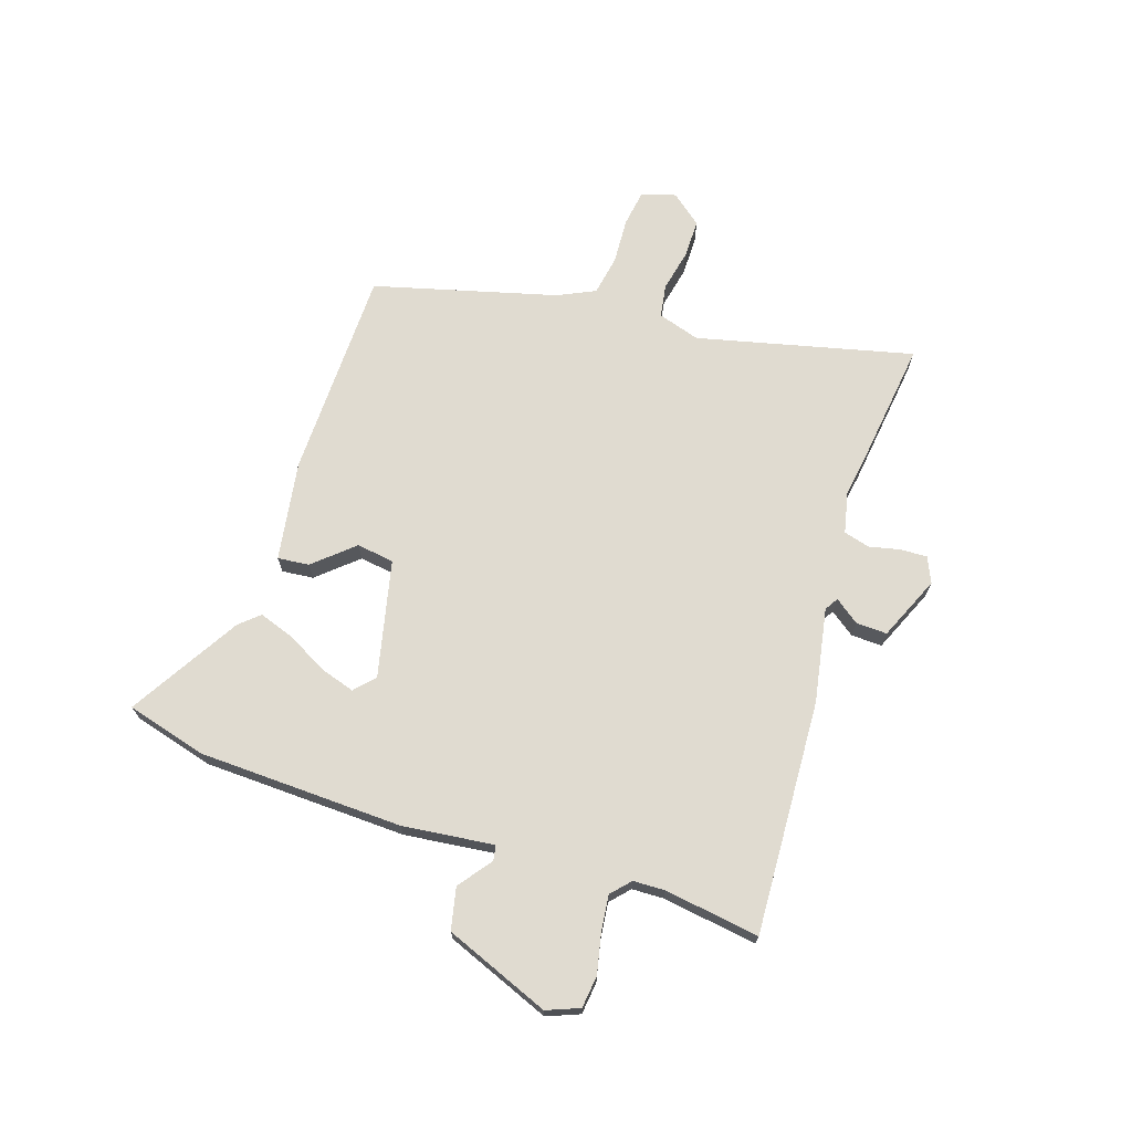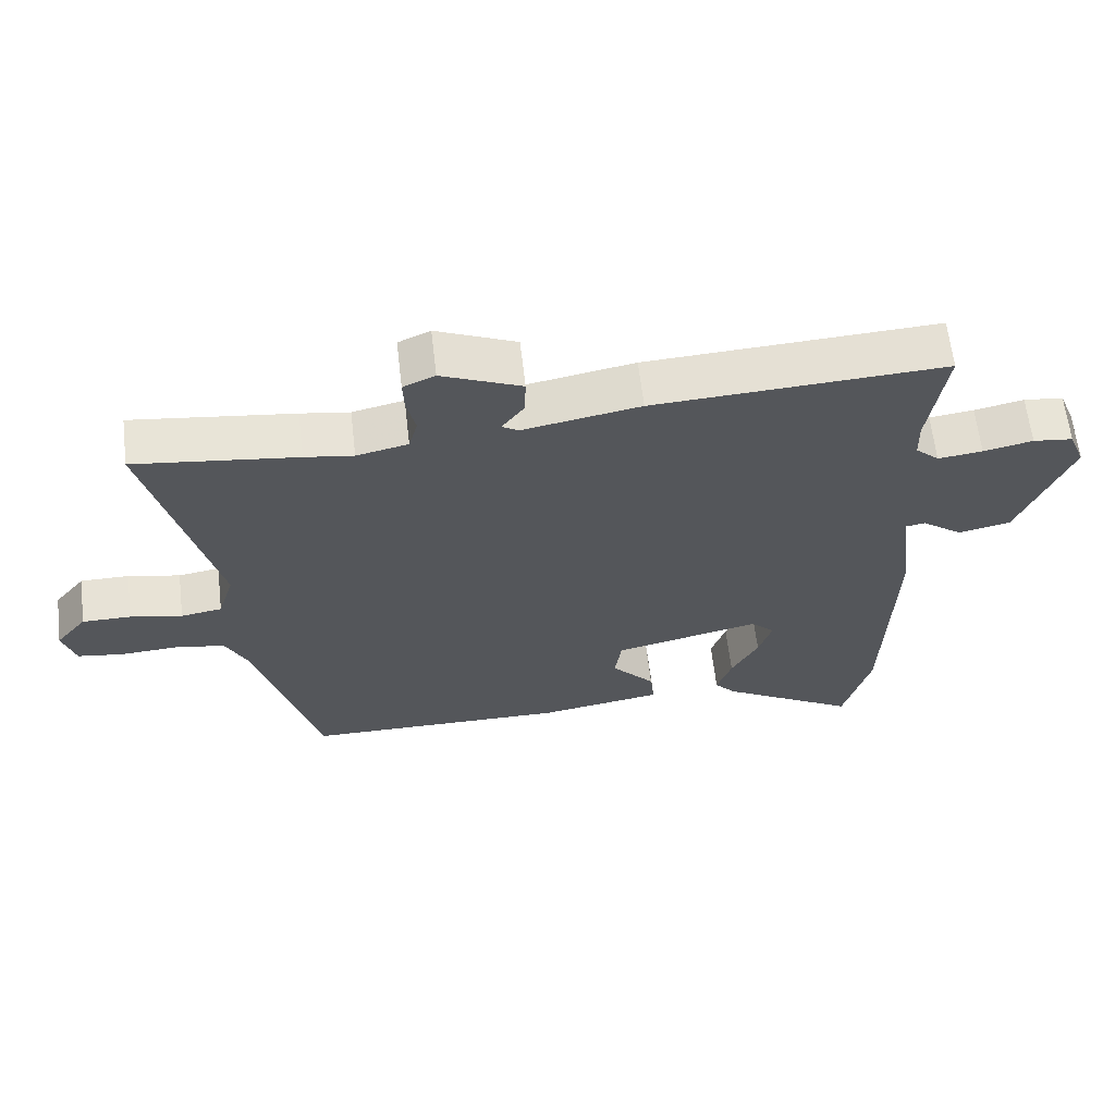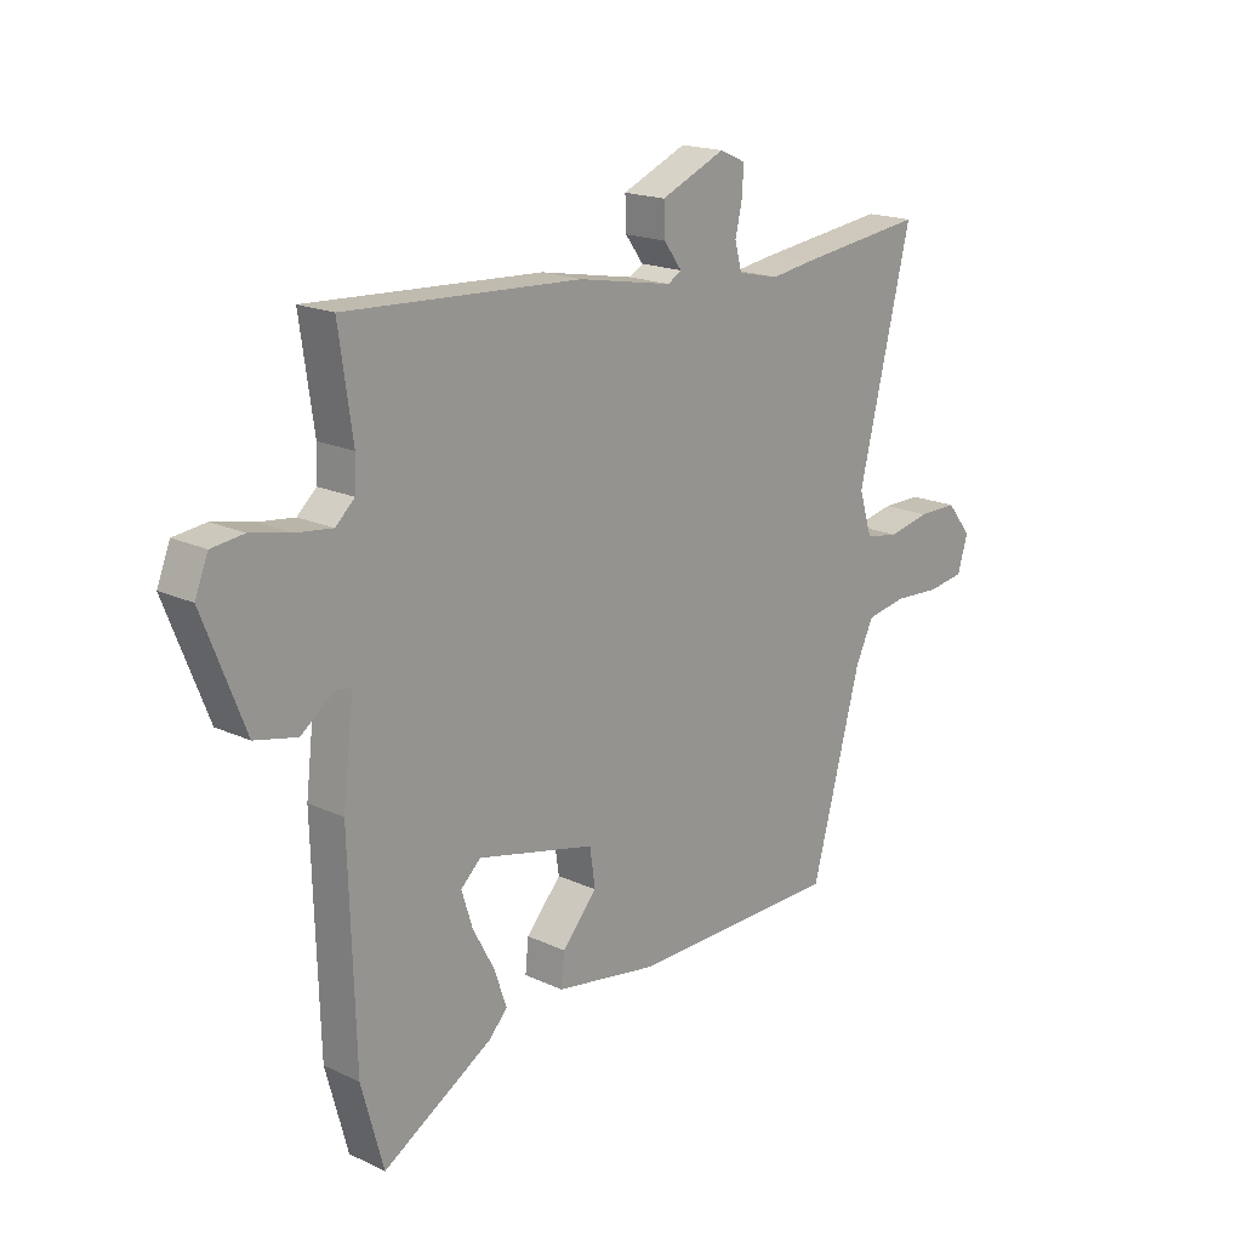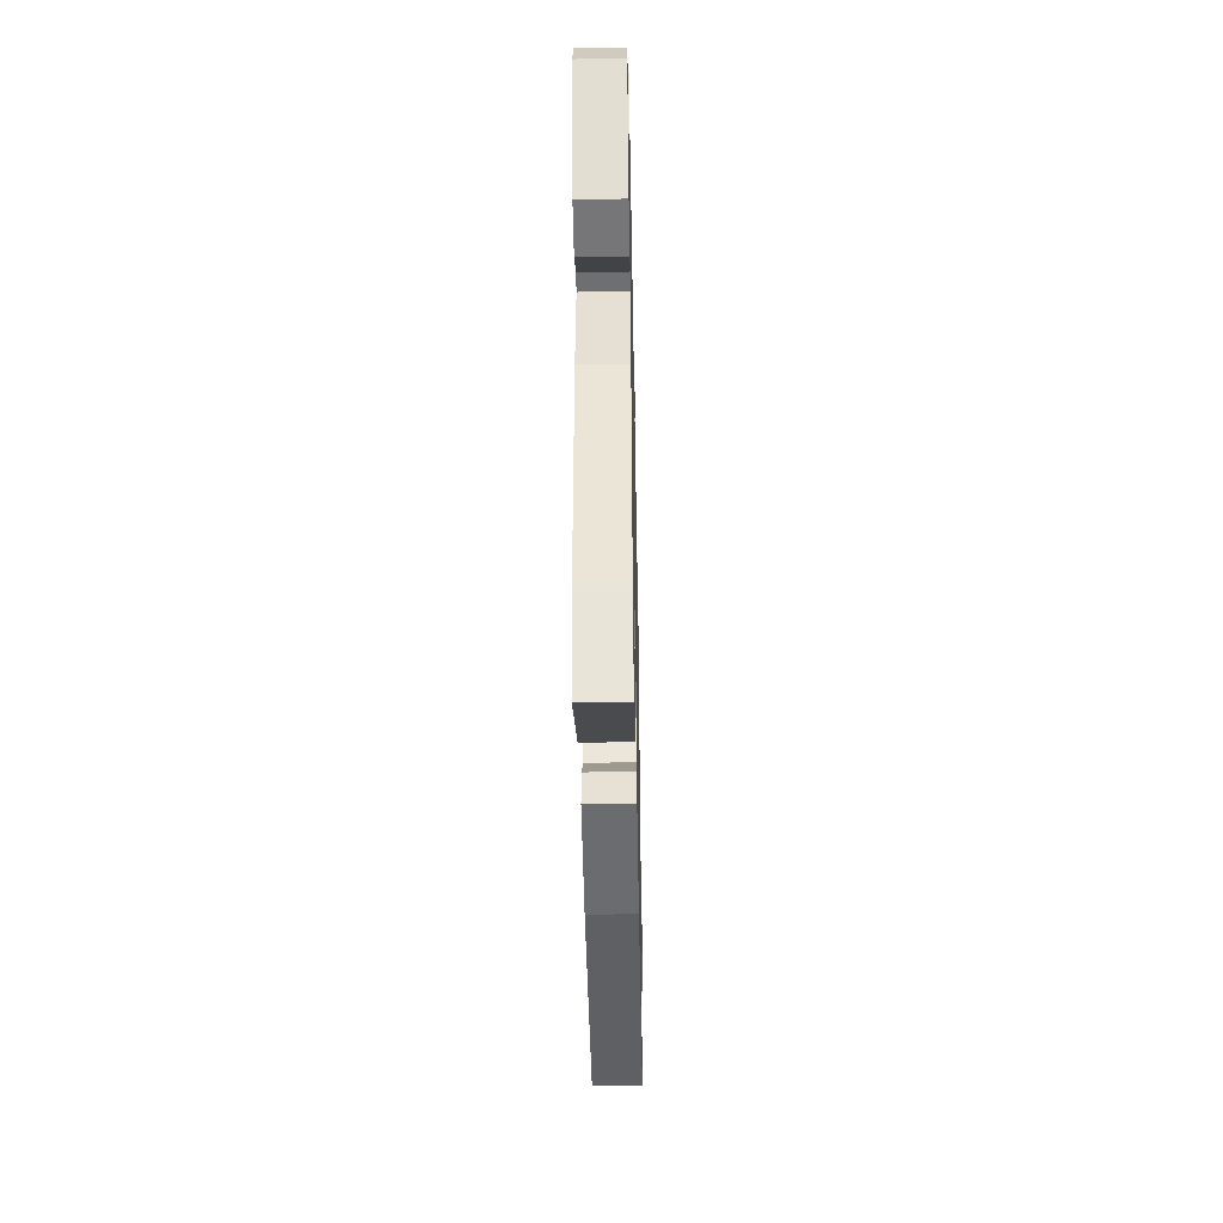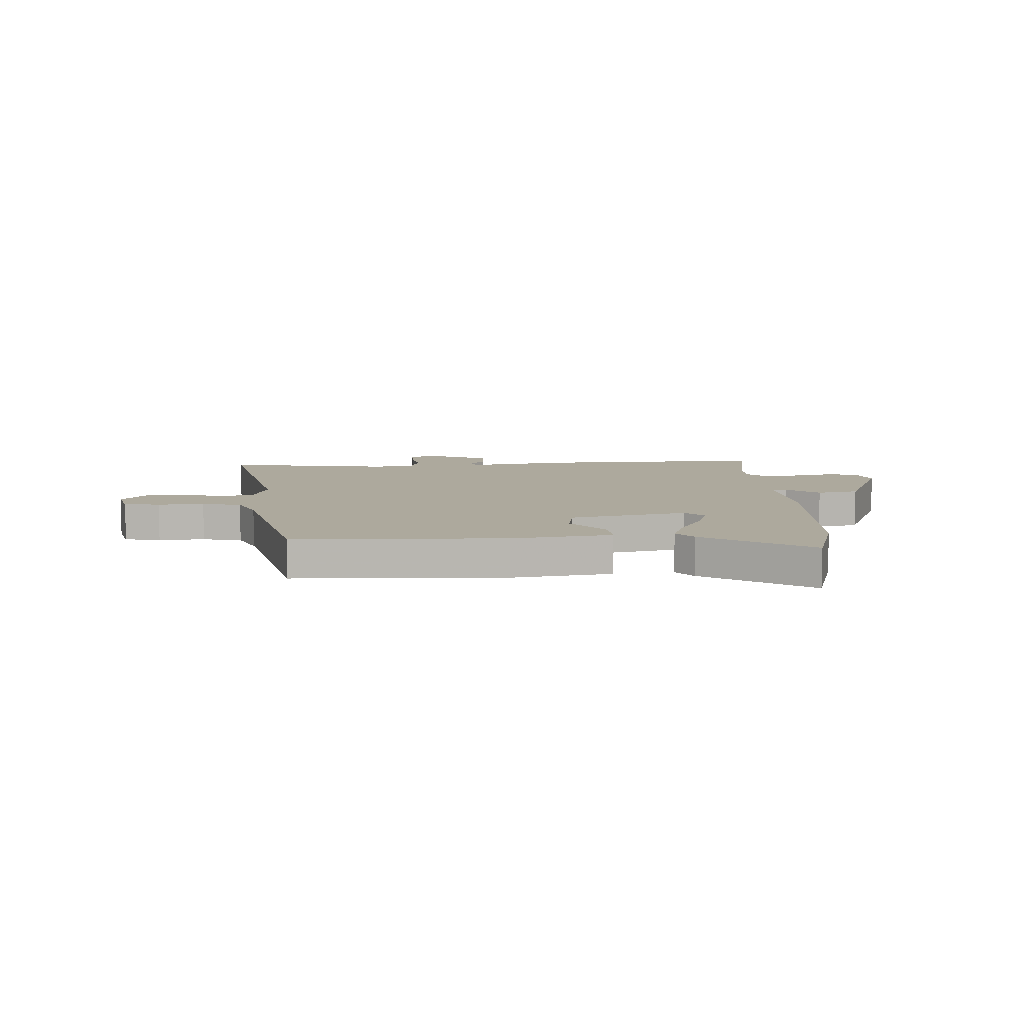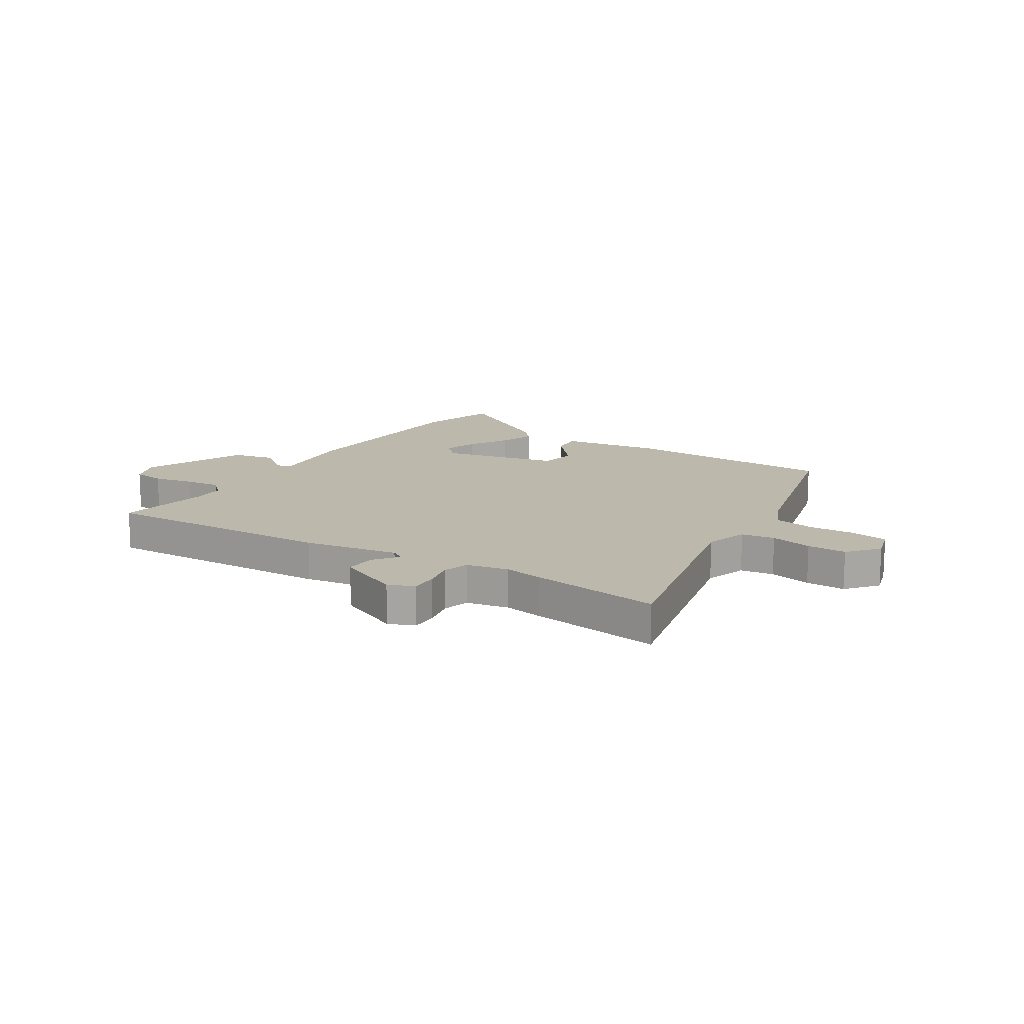
<metadata>
{"format":"obj","ext":"obj","renderer":"f3d","projection":"perspective","resolution":1024,"background":"white","views":[{"elev":69.9,"azim":-71.6,"up":"+Y"},{"elev":63.3,"azim":173.3,"up":"+Z"},{"elev":18.2,"azim":-47.8,"up":"+Z"},{"elev":-44.5,"azim":-88.9,"up":"+Z"},{"elev":8.8,"azim":178.1,"up":"+Y"},{"elev":14.6,"azim":33.3,"up":"+Y"}]}
</metadata>
<code>
v -0.469 0.07 -0.614
v -0.509 0.07 -0.466
v -0.52 0.07 -0.09
v -0.5 0.07 0.078
v -0.528 0.07 0.083
v -0.589 0.07 0.037
v -0.666 0.07 0.054
v -0.742 0.07 0.247
v -0.718 0.07 0.307
v -0.659 0.07 0.314
v -0.586 0.07 0.298
v -0.52 0.07 0.29
v -0.485 0.07 0.322
v -0.483 0.07 0.38
v -0.508 0.07 0.555
v -0.078 0.07 0.532
v 0.095 0.07 0.5
v 0.12 0.07 0.515
v 0.087 0.07 0.56
v 0.085 0.07 0.617
v 0.203 0.07 0.668
v 0.25 0.07 0.647
v 0.248 0.07 0.598
v 0.235 0.07 0.541
v 0.248 0.07 0.493
v 0.324 0.07 0.476
v 0.396 0.07 0.487
v 0.635 0.07 0.517
v 0.538 0.07 0.12
v 0.562 0.07 0.042
v 0.623 0.07 0.032
v 0.7 0.07 0.048
v 0.772 0.07 0.048
v 0.818 0.07 -0.009
v 0.799 0.07 -0.072
v 0.732 0.07 -0.082
v 0.646 0.07 -0.077
v 0.573 0.07 -0.09
v 0.54 0.07 -0.159
v 0.449 0.07 -0.495
v 0.059 0.07 -0.5
v -0.125 0.07 -0.47
v -0.119 0.07 -0.412
v -0.055 0.07 -0.34
v -0.065 0.07 -0.271
v -0.281 0.07 -0.221
v -0.317 0.07 -0.255
v -0.297 0.07 -0.319
v -0.257 0.07 -0.393
v -0.235 0.07 -0.458
v -0.267 0.07 -0.494
v -0.469 0 -0.614
v -0.509 0 -0.466
v -0.52 0 -0.09
v -0.5 0 0.078
v -0.528 0 0.083
v -0.589 0 0.037
v -0.666 0 0.054
v -0.742 0 0.247
v -0.718 0 0.307
v -0.659 0 0.314
v -0.586 0 0.298
v -0.52 0 0.29
v -0.485 0 0.322
v -0.483 0 0.38
v -0.508 0 0.555
v -0.078 0 0.532
v 0.095 0 0.5
v 0.12 0 0.515
v 0.087 0 0.56
v 0.085 0 0.617
v 0.203 0 0.668
v 0.25 0 0.647
v 0.248 0 0.598
v 0.235 0 0.541
v 0.248 0 0.493
v 0.324 0 0.476
v 0.396 0 0.487
v 0.635 0 0.517
v 0.538 0 0.12
v 0.562 0 0.042
v 0.623 0 0.032
v 0.7 0 0.048
v 0.772 0 0.048
v 0.818 0 -0.009
v 0.799 0 -0.072
v 0.732 0 -0.082
v 0.646 0 -0.077
v 0.573 0 -0.09
v 0.54 0 -0.159
v 0.449 0 -0.495
v 0.059 0 -0.5
v -0.125 0 -0.47
v -0.119 0 -0.412
v -0.055 0 -0.34
v -0.065 0 -0.271
v -0.281 0 -0.221
v -0.317 0 -0.255
v -0.297 0 -0.319
v -0.257 0 -0.393
v -0.235 0 -0.458
v -0.267 0 -0.494
f 1 2 3
f 51 1 3
f 50 51 3
f 49 50 3
f 48 49 3
f 47 48 3 4
f 46 47 4
f 45 46 4
f 42 43 44
f 41 42 44
f 40 41 44
f 39 40 44
f 38 39 44 45
f 35 36 37
f 34 35 37
f 33 34 37
f 32 33 37
f 31 32 37
f 30 31 37 38
f 38 45 4
f 30 38 4
f 29 30 4
f 29 4 5
f 28 29 5
f 27 28 5
f 26 27 5
f 22 23 24
f 21 22 24
f 20 21 24
f 19 20 24
f 18 19 24
f 17 18 24 25
f 14 15 16 17
f 17 25 26
f 14 17 26
f 13 14 26
f 9 10 11
f 8 9 11
f 7 8 11
f 6 7 11
f 5 6 11
f 5 11 12
f 5 12 13 26
f 54 53 52
f 54 52 102
f 54 102 101
f 54 101 100
f 54 100 99
f 55 54 99 98
f 55 98 97
f 55 97 96
f 95 94 93
f 95 93 92
f 95 92 91
f 95 91 90
f 96 95 90 89
f 88 87 86
f 88 86 85
f 88 85 84
f 88 84 83
f 88 83 82
f 89 88 82 81
f 55 96 89
f 55 89 81
f 55 81 80
f 56 55 80
f 56 80 79
f 56 79 78
f 56 78 77
f 75 74 73
f 75 73 72
f 75 72 71
f 75 71 70
f 75 70 69
f 76 75 69 68
f 68 67 66 65
f 77 76 68
f 77 68 65
f 77 65 64
f 62 61 60
f 62 60 59
f 62 59 58
f 62 58 57
f 62 57 56
f 63 62 56
f 77 64 63 56
f 1 52 53 2
f 2 53 54 3
f 3 54 55 4
f 4 55 56 5
f 5 56 57 6
f 6 57 58 7
f 7 58 59 8
f 8 59 60 9
f 9 60 61 10
f 10 61 62 11
f 11 62 63 12
f 12 63 64 13
f 13 64 65 14
f 14 65 66 15
f 15 66 67 16
f 16 67 68 17
f 17 68 69 18
f 18 69 70 19
f 19 70 71 20
f 20 71 72 21
f 21 72 73 22
f 22 73 74 23
f 23 74 75 24
f 24 75 76 25
f 25 76 77 26
f 26 77 78 27
f 27 78 79 28
f 28 79 80 29
f 29 80 81 30
f 30 81 82 31
f 31 82 83 32
f 32 83 84 33
f 33 84 85 34
f 34 85 86 35
f 35 86 87 36
f 36 87 88 37
f 37 88 89 38
f 38 89 90 39
f 39 90 91 40
f 40 91 92 41
f 41 92 93 42
f 42 93 94 43
f 43 94 95 44
f 44 95 96 45
f 45 96 97 46
f 46 97 98 47
f 47 98 99 48
f 48 99 100 49
f 49 100 101 50
f 50 101 102 51
f 51 102 52 1

</code>
